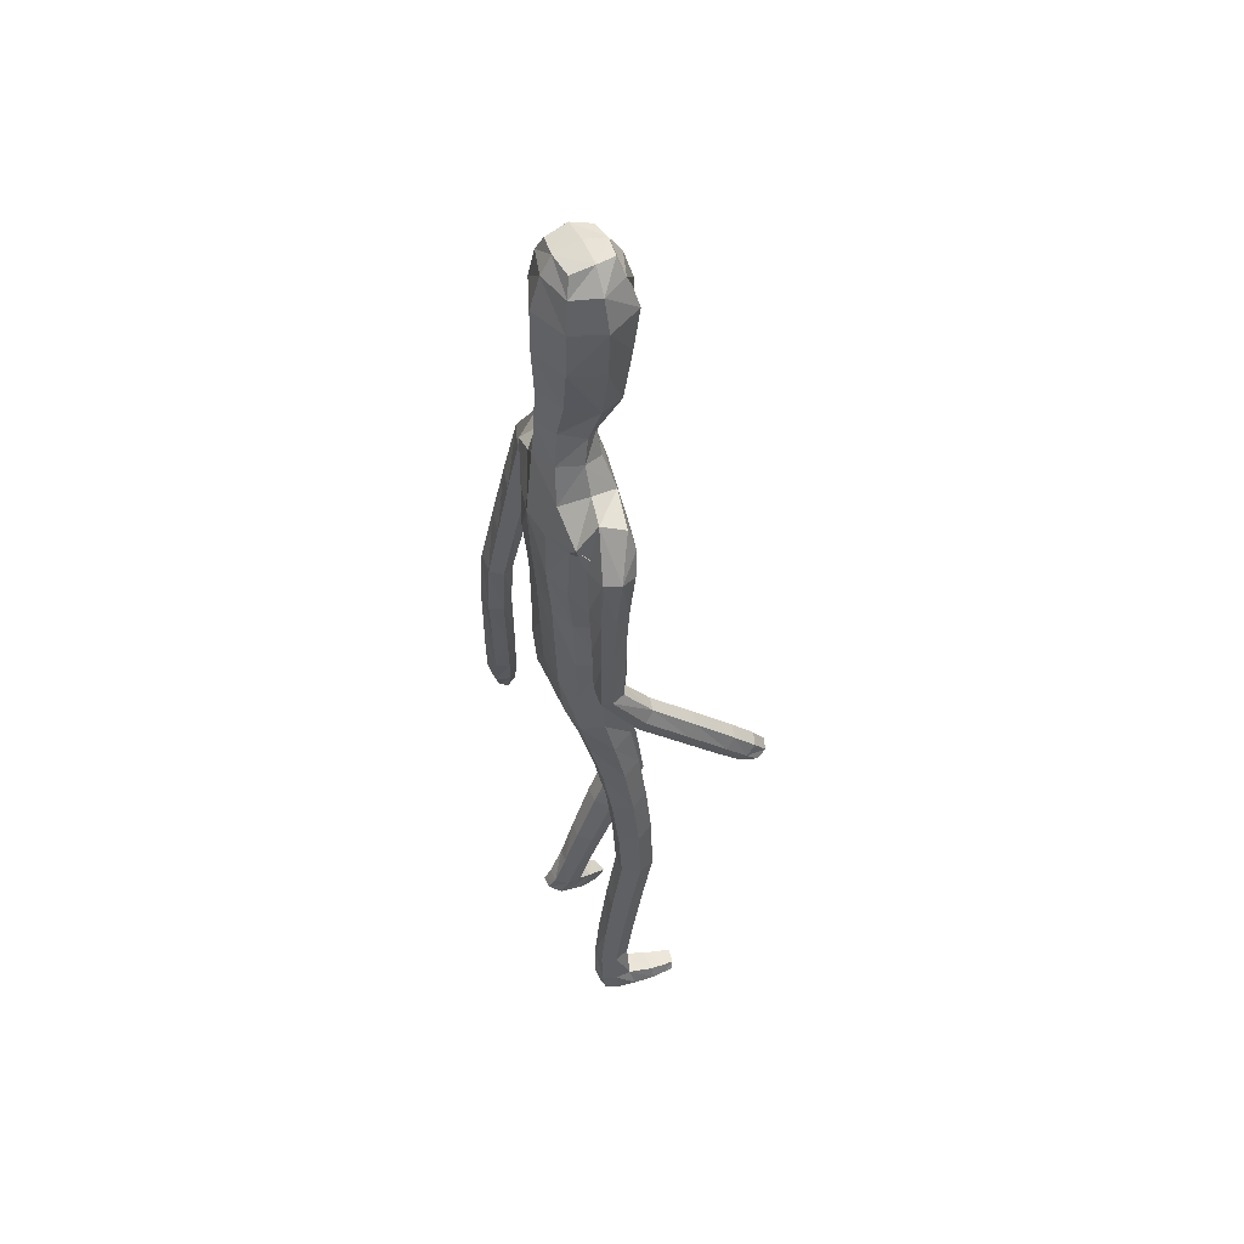
<metadata>
{"format":"obj","ext":"obj","renderer":"f3d","projection":"perspective","resolution":1024,"background":"white","views":[{"elev":50.5,"azim":-111.3,"up":"+Y"}]}
</metadata>
<code>
o Group1
v -0.02438 3.169 -0.1389
v 0.1473 0.1134 -0.1061
v 0.125 0.09076 -0.06403
v 0.1175 0.1417 -0.03888
v 0.134 0.1641 -0.08441
v 0.1912 0.1112 -0.1082
v 0.1728 0.0933 -0.0778
v 0.184 0.1647 -0.08414
v 0.2138 -0.001932 0.1392
v 0.2026 0.0161 0.1185
v 0.1898 -0.01166 0.09029
v 0.2133 -0.03017 0.1233
v 0.26 0.005836 0.1229
v 0.2569 0.0219 0.102
v 0.27 -0.01795 0.102
v 0.4669 1.073 -0.1627
v 0.4505 1.052 -0.1281
v 0.4107 1.069 -0.1663
v 0.4513 1.084 -0.1787
v 0.4653 1.13 -0.1611
v 0.4528 1.128 -0.1178
v 0.4596 1.13 -0.1902
v 0.2367 0.008765 0.05441
v 0.2201 0.1202 -0.002066
v 0.2388 0.06019 -0.02386
v 0.2166 0.09064 -0.07592
v 0.2125 0.1494 -0.04518
v 0.2462 0.06223 0.05671
v 0.2587 0.02315 0.0344
v 0.2099 0.25 0.01202
v 0.186 0.239 0.06037
v 0.1321 0.2375 0.05352
v 0.1423 0.1111 0.01949
v 0.1755 0.05812 0.06849
v 0.1133 0.2508 0.002119
v 0.1378 0.06576 -0.0327
v 0.1582 0.02347 0.02743
v 0.4212 1.067 -0.108
v 0.3944 1.071 -0.1394
v 0.4109 1.123 -0.1033
v 0.3782 1.127 -0.1363
v 0.05187 3.335 -0.06551
v 0.08146 3.278 -0.08263
v 0.06446 3.354 0.007749
v 0.1244 3.29 0.001484
v 0.1074 1.448 0.08904
v 0.1283 1.296 0.1356
v 0.2 1.297 0.1418
v 0.2009 1.453 0.08907
v 0.2102 1.567 0.04977
v 0.1154 1.558 0.08685
v 0.09902 1.413 0.01001
v 0.1089 1.28 0.0648
v 0.1125 1.414 -0.06082
v 0.1166 1.532 -0.1181
v 0.21 1.528 -0.09509
v 0.2045 1.408 -0.04811
v 0.1395 1.254 0.01082
v 0.3978 1.118 -0.1803
v 0.2008 0.07423 -0.05668
v 0.2643 -0.000386 0.07264
v 0.1212 2.5 -0.1142
v 0.08169 2.619 -0.1031
v 0.04916 3.341 0.07507
v 0.07606 3.281 0.09316
v 0.1614 2.364 0.09653
v 0.2296 2.352 0.05522
v 0.2851 2.372 0.03292
v 0.2838 2.411 0.06548
v 0.1264 2.2 0.1018
v 0.2174 2.189 0.06465
v 0.1306 2.516 0.06668
v 0.2701 2.49 0.04478
v 0.3217 2.322 0.02477
v 0.3593 2.361 -0.02278
v 0.253 2.522 -0.03487
v 0.1652 2.552 -0.02536
v 0.3465 2.378 -0.07584
v 0.3621 2.178 -0.07826
v 0.3544 2.191 -0.1216
v 0.2667 2.358 -0.09984
v 0.2419 2.431 -0.1019
v 0.2792 2.186 -0.1346
v 0.3637 2 -0.164
v 0.2932 1.994 -0.1697
v 0.2518 2.172 -0.08407
v 0.2317 2.337 -0.04641
v 0.2696 1.983 -0.1237
v 0.3025 1.804 -0.2068
v 0.281 1.793 -0.1635
v 0.2951 1.975 -0.08079
v 0.2781 2.162 -0.03274
v 0.3081 1.785 -0.1252
v 0.3037 1.596 -0.1647
v 0.3321 1.602 -0.127
v 0.3556 1.788 -0.1293
v 0.3446 1.978 -0.08256
v 0.3786 1.608 -0.1334
v 0.3631 1.409 -0.1156
v 0.4088 1.416 -0.1253
v 0.3982 1.609 -0.1767
v 0.3761 1.799 -0.1716
v 0.4265 1.416 -0.1693
v 0.4381 1.233 -0.1188
v 0.4526 1.233 -0.1634
v 0.4212 1.416 -0.2042
v 0.3934 1.609 -0.2127
v 0.4471 1.233 -0.1966
v 0.3756 1.22 -0.1856
v 0.3499 1.403 -0.1964
v 0.3619 1.221 -0.1401
v 0.3328 1.403 -0.1512
v 0.3934 1.228 -0.1064
v 0.3234 1.596 -0.2097
v 0.3716 1.809 -0.2066
v 0.3687 1.989 -0.126
v 0.3337 2.164 -0.0307
v 0.2722 2.31 0.01738
v 0.2803 2.37 -0.03913
v 0.2354 2.344 -0.03267
v 0.2066 2.389 -0.1114
v 0.2301 2.187 -0.02723
v 0.1908 2.193 -0.1133
v 0.2224 2.03 -0.01758
v 0.1841 2.028 -0.09739
v 0.2045 2.03 0.0681
v 0.2065 1.859 0.06473
v 0.2316 1.86 -0.01824
v 0.1126 2.033 0.09828
v 0.1121 1.86 0.1021
v 0.1198 1.69 0.0973
v 0.2122 1.696 0.05118
v 0.2356 1.694 -0.03076
v 0.2414 1.552 -0.02509
v 0.202 1.686 -0.1002
v 0.2415 1.428 0.0228
v 0.2379 1.276 0.08148
v 0.2095 1.254 0.01791
v 0.236 1.103 0.1375
v 0.216 1.085 0.07366
v 0.2004 1.12 0.194
v 0.2013 0.9315 0.2428
v 0.2354 0.92 0.186
v 0.1351 1.12 0.1885
v 0.1377 0.9311 0.2387
v 0.1132 1.103 0.1268
v 0.1159 0.9178 0.1776
v 0.1491 1.087 0.07329
v 0.1517 0.9057 0.1223
v 0.2162 0.9062 0.1221
v 0.2158 0.7563 0.1615
v 0.1535 0.7582 0.1622
v 0.235 0.7301 0.2186
v 0.226 0.5532 0.1378
v 0.2068 0.5783 0.08263
v 0.2018 0.7073 0.2706
v 0.1946 0.5317 0.1895
v 0.1396 0.7103 0.2684
v 0.1347 0.5353 0.1871
v 0.1189 0.7356 0.2139
v 0.1151 0.5597 0.1337
v 0.1473 0.5816 0.08254
v 0.1414 0.4071 0.01052
v 0.1131 0.3868 0.05822
v 0.1965 0.4032 0.01342
v 0.1908 0.2631 -0.03566
v 0.1394 0.265 -0.04211
v 0.2153 0.3807 0.06446
v 0.1872 0.3604 0.1132
v 0.1318 0.363 0.1089
v 0.1135 1.69 -0.1305
v 0.108 1.86 -0.1305
v 0.1995 1.857 -0.09785
v 0.1019 2.031 -0.1348
v 0.1061 2.206 -0.1496
v 0.1078 2.374 -0.1462
v 0.08996 2.627 0.03704
v 0.1215 2.636 -0.02565
v 0.1064 2.722 -0.01189
v 0.07341 2.714 0.02622
v 0.06438 2.73 -0.08938
v 0.08572 2.857 -0.08773
v 0.1311 2.841 0.008086
v 0.1036 3.014 -0.09437
v 0.1029 3.174 -0.09698
v 0.156 3.18 0.005611
v 0.1482 3.012 0.01111
v 0.1061 3.18 0.1239
v 0.0932 3.004 0.1164
v 0.09428 2.825 0.09308
v 0.2118 0.04202 -0.005212
v 0.02756 3 0.1385
v 0.01765 3.172 0.1461
v -0.02722 3.342 -0.07226
v -0.02656 3.281 -0.1067
v -0.00073 1.428 0.08508
v -7.4e-05 1.53 0.1065
v -0.000419 1.409 -0.01862
v 0.000611 1.556 -0.1184
v 8.8e-05 1.455 -0.07923
v 1.5e-05 2.615 -0.1433
v 1e-06 2.513 -0.1531
v -0.01132 3.277 0.1305
v -0.01709 3.343 0.08815
v -0.02284 3.364 0.01285
v 0 2.206 0.1121
v 1e-06 2.369 0.1124
v 1e-06 2.51 0.08815
v -0 1.86 0.1127
v -0 2.036 0.1092
v 0.000283 1.682 0.1173
v 0 1.862 -0.1401
v 0.000405 1.698 -0.134
v 0 2.033 -0.1456
v 0 2.214 -0.1593
v 1e-06 2.383 -0.1664
v 0.000181 2.631 0.05592
v -0.008257 2.864 -0.1291
v -0.000567 2.735 -0.132
v -0.01683 3.015 -0.1383
v -0.02315 3.169 -0.139
v 0.003578 2.997 0.1737
v -0.004584 3.17 0.1645
v 0.006865 2.822 0.1307
v 0.001117 2.71 0.0459
v -0.2323 0.0141 -0.04982
v -0.1988 0.01629 -0.008321
v -0.1934 0.0727 -0.01521
v -0.2208 0.06995 -0.06141
v -0.275 0.01077 -0.03913
v -0.2483 0.01115 -0.009222
v -0.2699 0.0702 -0.05004
v -0.23 0.04125 0.2287
v -0.2259 0.04609 0.1998
v -0.2158 0.007793 0.187
v -0.2292 0.008839 0.2294
v -0.2793 0.03927 0.2227
v -0.2827 0.04227 0.1965
v -0.2902 0.008107 0.2197
v -0.3266 1.252 0.4806
v -0.3096 1.264 0.5186
v -0.2702 1.253 0.4782
v -0.3116 1.25 0.4607
v -0.3315 1.293 0.4414
v -0.3209 1.324 0.4726
v -0.3245 1.273 0.4204
v -0.2714 0.006591 0.1586
v -0.2818 0.07303 0.05199
v -0.2967 0.0103 0.06845
v -0.29 0.009647 0.004502
v -0.2881 0.07586 -0.002135
v -0.2871 0.05355 0.1362
v -0.2988 0.008502 0.1402
v -0.2826 0.1938 -7e-05
v -0.2597 0.1924 0.04997
v -0.2058 0.1857 0.04439
v -0.2017 0.07576 0.05505
v -0.2157 0.05641 0.1305
v -0.1862 0.1852 -0.00824
v -0.2013 0.01096 0.03334
v -0.2029 0.005634 0.1094
v -0.283 1.291 0.5212
v -0.2554 1.275 0.4949
v -0.2793 1.335 0.4841
v -0.2458 1.318 0.4569
v -0.104 3.328 -0.05563
v -0.1303 3.269 -0.06921
v -0.1089 3.347 0.01874
v -0.1632 3.277 0.01971
v -0.1114 1.432 0.08466
v -0.1398 1.275 0.1048
v -0.2116 1.278 0.109
v -0.2051 1.44 0.0821
v -0.2089 1.561 0.06014
v -0.1154 1.546 0.09713
v -0.1018 1.409 0.001236
v -0.1185 1.27 0.03294
v -0.1131 1.421 -0.06902
v -0.1126 1.544 -0.1112
v -0.2058 1.542 -0.08923
v -0.2055 1.418 -0.06057
v -0.1482 1.254 -0.02532
v -0.2622 1.279 0.4327
v -0.2685 0.005579 0.02477
v -0.2931 0.008026 0.1851
v -0.1212 2.5 -0.1142
v -0.08169 2.619 -0.1031
v -0.0841 3.335 0.08351
v -0.1031 3.273 0.1045
v -0.1614 2.364 0.09653
v -0.2298 2.353 0.05509
v -0.2852 2.375 0.03385
v -0.284 2.413 0.06574
v -0.1264 2.2 0.1018
v -0.2174 2.189 0.06465
v -0.1306 2.516 0.06668
v -0.2704 2.491 0.04431
v -0.3126 2.332 0.05261
v -0.3508 2.356 -0.002656
v -0.2531 2.521 -0.03573
v -0.1652 2.552 -0.02536
v -0.3371 2.363 -0.0579
v -0.3368 2.166 -0.01631
v -0.3282 2.17 -0.06135
v -0.2554 2.346 -0.07557
v -0.2419 2.43 -0.1024
v -0.2523 2.168 -0.07072
v -0.3203 1.974 -0.0598
v -0.2494 1.973 -0.06225
v -0.2262 2.169 -0.0178
v -0.2218 2.34 -0.01907
v -0.2271 1.974 -0.01431
v -0.2417 1.779 -0.05562
v -0.2214 1.78 -0.01051
v -0.2537 1.974 0.02876
v -0.2539 2.168 0.03383
v -0.2495 1.779 0.02772
v -0.2234 1.634 0.1015
v -0.2539 1.661 0.1252
v -0.2969 1.777 0.02188
v -0.3032 1.972 0.02501
v -0.3005 1.656 0.1184
v -0.2636 1.532 0.2707
v -0.3092 1.524 0.2617
v -0.3181 1.624 0.08833
v -0.3163 1.776 -0.02224
v -0.3248 1.491 0.2313
v -0.318 1.398 0.3968
v -0.3304 1.365 0.3659
v -0.3179 1.467 0.2066
v -0.3116 1.599 0.06268
v -0.3235 1.342 0.3421
v -0.2515 1.349 0.3557
v -0.2461 1.472 0.2176
v -0.2401 1.383 0.3863
v -0.2311 1.506 0.2488
v -0.2737 1.408 0.4069
v -0.2409 1.6 0.07022
v -0.3111 1.778 -0.0585
v -0.3262 1.971 -0.02045
v -0.3095 2.165 0.03391
v -0.2623 2.323 0.04886
v -0.28 2.372 -0.03783
v -0.2356 2.345 -0.03274
v -0.2066 2.389 -0.1114
v -0.2301 2.187 -0.02724
v -0.1908 2.193 -0.1133
v -0.2224 2.03 -0.01758
v -0.1841 2.028 -0.09739
v -0.2045 2.03 0.0681
v -0.206 1.859 0.06671
v -0.2312 1.86 -0.0168
v -0.1126 2.033 0.09828
v -0.1121 1.86 0.1021
v -0.1188 1.687 0.1034
v -0.2105 1.695 0.05863
v -0.2334 1.696 -0.02369
v -0.2384 1.557 -0.01698
v -0.1997 1.69 -0.09403
v -0.2442 1.428 0.01157
v -0.2481 1.269 0.04515
v -0.2183 1.255 -0.02043
v -0.2543 1.089 0.07253
v -0.2328 1.08 0.007209
v -0.2201 1.095 0.1319
v -0.2292 0.9023 0.1485
v -0.2619 0.9007 0.09027
v -0.1547 1.093 0.1284
v -0.1657 0.8995 0.1467
v -0.1313 1.086 0.0655
v -0.1424 0.8947 0.08567
v -0.1659 1.079 0.00899
v -0.1767 0.8931 0.02814
v -0.241 0.8962 0.02593
v -0.248 0.7199 0.03404
v -0.1858 0.7169 0.03592
v -0.2698 0.7082 0.09508
v -0.2747 0.5176 0.05555
v -0.2531 0.5284 -0.003349
v -0.2389 0.695 0.1517
v -0.2455 0.5058 0.1114
v -0.1767 0.6925 0.1504
v -0.1855 0.504 0.1098
v -0.1535 0.7034 0.09221
v -0.1636 0.5144 0.05288
v -0.1936 0.5269 -0.002668
v -0.2014 0.3408 -0.03432
v -0.1752 0.3295 0.01738
v -0.2567 0.342 -0.03201
v -0.2626 0.1942 -0.04925
v -0.2112 0.1907 -0.05521
v -0.2776 0.3329 0.02223
v -0.2516 0.3217 0.07492
v -0.1962 0.319 0.07153
v -0.1118 1.693 -0.1261
v -0.108 1.86 -0.1305
v -0.1992 1.857 -0.09698
v -0.1019 2.031 -0.1348
v -0.1061 2.206 -0.1496
v -0.1078 2.374 -0.1462
v -0.08986 2.627 0.03708
v -0.1214 2.636 -0.02553
v -0.1051 2.721 -0.01
v -0.07156 2.713 0.0274
v -0.06448 2.729 -0.08853
v -0.09655 2.85 -0.07744
v -0.1297 2.831 0.0221
v -0.1302 3.004 -0.07955
v -0.1441 3.163 -0.08133
v -0.1841 3.165 0.02717
v -0.1607 2.998 0.03069
v -0.1199 3.17 0.1382
v -0.09248 2.996 0.1281
v -0.08319 2.818 0.1024
v -0.2642 0.004464 0.08631
v -0.02463 2.998 0.1417
v -0.02901 3.17 0.1491
v 0.002789 2.987 0.1549
f 2 3 4
f 2 6 3
f 2 5 6
f 9 10 11
f 9 13 14
f 9 12 15
f 16 17 19
f 16 20 17
f 16 19 22
f 12 11 23
f 24 25 27
f 24 28 29
f 24 27 31
f 24 31 32
f 24 33 28
f 33 32 35
f 33 4 3
f 33 36 34
f 38 39 17
f 38 40 41
f 38 17 40
f 42 43 194
f 42 44 43
f 46 47 48
f 46 49 50
f 46 52 47
f 46 51 196
f 46 196 198
f 54 55 57
f 54 200 199
f 54 52 200
f 54 58 53
f 19 18 22
f 7 60 3
f 7 6 60
f 61 14 13
f 61 29 14
f 61 15 23
f 62 202 201
f 39 41 18
f 64 204 65
f 64 44 204
f 64 65 45
f 66 67 68
f 66 70 67
f 66 207 206
f 66 72 208
f 66 69 72
f 73 69 74
f 73 76 72
f 73 75 76
f 78 75 79
f 78 81 76
f 78 80 83
f 83 80 85
f 83 86 81
f 83 85 88
f 88 85 90
f 88 91 86
f 88 90 93
f 93 90 95
f 93 96 91
f 93 95 98
f 98 95 100
f 98 101 102
f 98 100 103
f 103 100 105
f 103 106 107
f 103 105 106
f 108 105 20
f 108 109 106
f 108 22 59
f 109 111 112
f 109 59 111
f 111 113 112
f 111 41 40
f 113 104 99
f 113 40 21
f 112 94 114
f 112 99 94
f 114 107 110
f 114 89 115
f 114 94 89
f 115 102 101
f 115 84 102
f 115 89 84
f 116 97 102
f 116 79 117
f 116 84 80
f 117 92 97
f 117 74 92
f 117 79 75
f 118 87 92
f 118 68 87
f 118 74 68
f 119 82 87
f 119 120 82
f 119 68 67
f 120 122 121
f 120 67 71
f 122 124 123
f 122 71 126
f 126 127 128
f 126 129 127
f 126 71 129
f 129 210 130
f 129 70 210
f 209 211 130
f 211 197 131
f 131 132 130
f 131 51 132
f 132 133 127
f 132 50 134
f 134 56 133
f 134 136 56
f 134 50 49
f 136 137 57
f 136 49 48
f 137 139 138
f 137 48 139
f 141 142 139
f 141 144 142
f 141 48 47
f 144 146 145
f 144 47 53
f 146 148 149
f 146 53 148
f 148 140 150
f 148 58 140
f 150 151 149
f 150 143 153
f 150 140 143
f 153 154 155
f 153 156 154
f 153 143 156
f 156 158 157
f 156 142 145
f 158 160 161
f 158 145 147
f 160 152 162
f 160 147 149
f 162 163 164
f 162 155 165
f 162 152 155
f 165 166 167
f 165 168 166
f 165 155 168
f 168 169 30
f 168 154 169
f 169 170 32
f 169 157 170
f 170 164 35
f 170 159 161
f 166 8 5
f 166 30 8
f 167 35 164
f 167 5 4
f 138 58 54
f 135 171 172
f 135 56 171
f 135 173 128
f 171 213 212
f 171 55 213
f 212 214 172
f 214 215 174
f 215 216 175
f 175 123 125
f 175 176 121
f 174 125 173
f 173 125 124
f 104 21 20
f 72 177 217
f 72 77 178
f 178 179 177
f 178 63 179
f 178 77 62
f 181 182 183
f 181 219 218
f 181 63 219
f 218 220 182
f 220 1 184
f 1 195 185
f 185 186 184
f 185 43 45
f 186 188 189
f 186 45 188
f 188 193 192
f 188 65 193
f 222 418 192
f 224 225 180
f 225 217 177
f 190 183 187
f 190 180 179
f 187 183 184
f 205 44 194
f 216 202 62
f 62 82 176
f 62 77 82
f 60 191 37
f 60 26 191
f 191 23 11
f 191 25 23
f 37 11 10
f 34 10 14
f 26 6 8
f 193 223 222
f 418 224 190
f 226 229 227
f 226 227 230
f 226 230 229
f 233 236 235
f 233 234 238
f 233 237 239
f 240 243 241
f 240 241 244
f 240 244 246
f 236 239 247
f 248 251 249
f 248 249 253
f 248 255 254
f 248 257 256
f 248 252 257
f 257 228 256
f 257 260 227
f 257 258 260
f 262 241 263
f 262 263 265
f 262 264 241
f 266 194 267
f 266 267 268
f 270 273 272
f 270 275 274
f 270 271 276
f 270 196 275
f 270 276 198
f 278 281 279
f 278 279 199
f 278 200 276
f 278 276 277
f 243 246 242
f 231 227 284
f 231 284 230
f 285 239 237
f 285 238 253
f 285 253 247
f 286 287 201
f 263 242 265
f 288 289 204
f 288 204 268
f 288 268 269
f 290 293 292
f 290 291 294
f 290 294 206
f 290 207 208
f 290 296 293
f 297 299 293
f 297 296 300
f 297 300 299
f 302 304 303
f 302 300 305
f 302 305 307
f 307 309 304
f 307 305 310
f 307 310 312
f 312 314 309
f 312 310 315
f 312 315 317
f 317 319 314
f 317 315 320
f 317 320 322
f 322 324 319
f 322 320 326
f 322 325 327
f 327 329 324
f 327 325 331
f 327 330 329
f 332 246 244
f 332 330 333
f 332 333 283
f 333 334 336
f 333 335 283
f 335 336 337
f 335 337 264
f 337 323 328
f 337 328 245
f 336 334 338
f 336 318 323
f 338 334 331
f 338 331 339
f 338 313 318
f 339 331 325
f 339 326 308
f 339 308 313
f 340 326 321
f 340 321 341
f 340 303 304
f 341 321 316
f 341 316 298
f 341 298 299
f 342 316 311
f 342 311 343
f 342 292 293
f 343 311 306
f 343 306 344
f 343 344 291
f 344 345 346
f 344 346 291
f 346 347 348
f 346 348 350
f 350 348 352
f 350 351 353
f 350 353 295
f 353 354 210
f 353 210 294
f 209 354 211
f 211 355 197
f 355 354 356
f 355 356 275
f 356 351 357
f 356 357 274
f 358 357 280
f 358 280 360
f 358 360 273
f 360 281 361
f 360 361 272
f 361 362 363
f 361 363 272
f 365 363 366
f 365 366 368
f 365 368 271
f 368 369 370
f 368 370 277
f 370 371 373
f 370 372 277
f 372 373 374
f 372 364 282
f 374 373 376
f 374 375 377
f 374 367 364
f 377 375 379
f 377 378 380
f 377 380 367
f 380 381 382
f 380 382 369
f 382 383 385
f 382 384 371
f 384 385 376
f 384 376 373
f 386 385 388
f 386 387 389
f 386 379 376
f 389 387 391
f 389 390 392
f 389 392 379
f 392 254 393
f 392 393 378
f 393 255 256
f 393 394 381
f 394 256 259
f 394 388 385
f 390 391 232
f 390 232 254
f 391 387 388
f 391 259 229
f 362 281 278
f 359 397 396
f 359 395 280
f 359 357 352
f 395 396 212
f 395 213 279
f 212 396 214
f 214 398 215
f 215 399 216
f 399 398 349
f 399 347 345
f 398 396 397
f 397 352 349
f 328 329 244
f 296 208 217
f 296 401 402
f 402 401 404
f 402 403 287
f 402 287 286
f 405 403 407
f 405 406 219
f 405 219 287
f 218 406 220
f 220 408 221
f 221 409 195
f 409 408 410
f 409 410 269
f 410 411 413
f 410 412 269
f 412 413 416
f 412 417 289
f 222 416 418
f 224 414 404
f 225 404 401
f 414 413 411
f 414 407 403
f 411 408 407
f 205 194 268
f 216 400 286
f 286 400 306
f 286 306 301
f 284 260 261
f 284 415 250
f 415 261 235
f 415 247 249
f 261 258 234
f 258 252 238
f 250 251 232
f 417 416 222
f 224 418 414
f 5 2 4
f 6 7 3
f 5 8 6
f 12 9 11
f 10 9 14
f 13 9 15
f 17 18 19
f 20 21 17
f 20 16 22
f 15 12 23
f 25 26 27
f 25 24 29
f 27 30 31
f 33 24 32
f 33 34 28
f 4 33 35
f 36 33 3
f 36 37 34
f 39 18 17
f 39 38 41
f 17 21 40
f 43 195 194
f 44 45 43
f 49 46 48
f 51 46 50
f 52 53 47
f 51 197 196
f 52 46 198
f 55 56 57
f 55 54 199
f 52 198 200
f 52 54 53
f 18 59 22
f 60 36 3
f 6 26 60
f 15 61 13
f 29 28 14
f 29 61 23
f 63 62 201
f 41 59 18
f 204 203 65
f 44 205 204
f 44 64 45
f 69 66 68
f 70 71 67
f 70 66 206
f 207 66 208
f 69 73 72
f 75 73 74
f 76 77 72
f 75 78 76
f 80 78 79
f 81 82 76
f 81 78 83
f 80 84 85
f 86 87 81
f 86 83 88
f 85 89 90
f 91 92 86
f 91 88 93
f 90 94 95
f 96 97 91
f 96 93 98
f 95 99 100
f 96 98 102
f 101 98 103
f 100 104 105
f 101 103 107
f 105 108 106
f 22 108 20
f 109 110 106
f 109 108 59
f 110 109 112
f 59 41 111
f 113 99 112
f 113 111 40
f 104 100 99
f 104 113 21
f 110 112 114
f 99 95 94
f 107 106 110
f 107 114 115
f 94 90 89
f 107 115 101
f 84 116 102
f 89 85 84
f 97 96 102
f 97 116 117
f 79 116 80
f 92 91 97
f 74 118 92
f 74 117 75
f 87 86 92
f 68 119 87
f 74 69 68
f 82 81 87
f 120 121 82
f 120 119 67
f 122 123 121
f 122 120 71
f 124 125 123
f 124 122 126
f 124 126 128
f 129 130 127
f 71 70 129
f 210 209 130
f 70 206 210
f 211 131 130
f 197 51 131
f 132 127 130
f 51 50 132
f 133 128 127
f 133 132 134
f 56 135 133
f 136 57 56
f 136 134 49
f 137 138 57
f 137 136 48
f 139 140 138
f 48 141 139
f 142 143 139
f 144 145 142
f 144 141 47
f 146 147 145
f 146 144 53
f 147 146 149
f 53 58 148
f 149 148 150
f 58 138 140
f 151 152 149
f 151 150 153
f 140 139 143
f 151 153 155
f 156 157 154
f 143 142 156
f 158 159 157
f 158 156 145
f 159 158 161
f 160 158 147
f 161 160 162
f 152 160 149
f 161 162 164
f 163 162 165
f 152 151 155
f 163 165 167
f 168 30 166
f 155 154 168
f 169 31 30
f 154 157 169
f 31 169 32
f 157 159 170
f 32 170 35
f 164 170 161
f 167 166 5
f 30 27 8
f 163 167 164
f 35 167 4
f 57 138 54
f 173 135 172
f 56 55 171
f 133 135 128
f 172 171 212
f 55 199 213
f 214 174 172
f 215 175 174
f 216 176 175
f 174 175 125
f 123 175 121
f 172 174 173
f 128 173 124
f 105 104 20
f 208 72 217
f 177 72 178
f 179 180 177
f 63 181 179
f 63 178 62
f 179 181 183
f 182 181 218
f 63 201 219
f 220 184 182
f 1 185 184
f 195 43 185
f 186 187 184
f 186 185 45
f 187 186 189
f 45 65 188
f 189 188 192
f 65 203 223
f 193 65 223
f 190 224 180
f 180 225 177
f 189 190 187
f 183 190 179
f 183 182 184
f 44 42 194
f 176 216 62
f 82 121 176
f 77 76 82
f 36 60 37
f 26 25 191
f 37 191 11
f 25 29 23
f 34 37 10
f 28 34 14
f 27 26 8
f 192 193 222
f 192 418 190
f 189 192 190
f 229 228 227
f 227 231 230
f 230 232 229
f 234 233 235
f 237 233 238
f 236 233 239
f 243 242 241
f 241 245 244
f 243 240 246
f 235 236 247
f 251 250 249
f 252 248 253
f 251 248 254
f 255 248 256
f 252 258 257
f 228 259 256
f 228 257 227
f 258 261 260
f 241 242 263
f 264 262 265
f 264 245 241
f 194 195 267
f 267 269 268
f 271 270 272
f 273 270 274
f 271 277 276
f 196 197 275
f 196 270 198
f 281 280 279
f 200 278 199
f 200 198 276
f 282 278 277
f 246 283 242
f 227 260 284
f 284 250 230
f 238 285 237
f 238 252 253
f 239 285 247
f 202 286 201
f 242 283 265
f 289 203 204
f 204 205 268
f 289 288 269
f 291 290 292
f 291 295 294
f 207 290 206
f 296 290 208
f 296 297 293
f 299 298 293
f 296 301 300
f 300 302 299
f 299 302 303
f 300 306 305
f 304 302 307
f 309 308 304
f 305 311 310
f 309 307 312
f 314 313 309
f 310 316 315
f 314 312 317
f 319 318 314
f 315 321 320
f 319 317 322
f 324 323 319
f 325 322 326
f 324 322 327
f 329 328 324
f 330 327 331
f 330 332 329
f 329 332 244
f 330 334 333
f 246 332 283
f 335 333 336
f 335 265 283
f 336 323 337
f 265 335 264
f 323 324 328
f 264 337 245
f 318 336 338
f 318 319 323
f 334 330 331
f 313 338 339
f 313 314 318
f 326 339 325
f 326 340 308
f 308 309 313
f 326 320 321
f 303 340 341
f 308 340 304
f 321 315 316
f 316 342 298
f 303 341 299
f 316 310 311
f 292 342 343
f 298 342 293
f 311 305 306
f 306 345 344
f 292 343 291
f 345 347 346
f 346 295 291
f 347 349 348
f 295 346 350
f 351 350 352
f 351 354 353
f 353 294 295
f 354 209 210
f 210 206 294
f 354 355 211
f 355 275 197
f 354 351 356
f 356 274 275
f 351 352 357
f 357 358 274
f 357 359 280
f 280 281 360
f 274 358 273
f 281 362 361
f 273 360 272
f 362 364 363
f 363 365 272
f 363 367 366
f 366 369 368
f 272 365 271
f 369 371 370
f 271 368 277
f 372 370 373
f 372 282 277
f 364 372 374
f 364 362 282
f 375 374 376
f 367 374 377
f 367 363 364
f 378 377 379
f 378 381 380
f 380 366 367
f 381 383 382
f 366 380 369
f 384 382 385
f 369 382 371
f 385 386 376
f 371 384 373
f 387 386 388
f 379 386 389
f 379 375 376
f 390 389 391
f 390 254 392
f 392 378 379
f 254 255 393
f 393 381 378
f 394 393 256
f 394 383 381
f 388 394 259
f 383 394 385
f 391 229 232
f 232 251 254
f 259 391 388
f 259 228 229
f 282 362 278
f 395 359 396
f 395 279 280
f 397 359 352
f 213 395 212
f 213 199 279
f 396 398 214
f 398 399 215
f 399 400 216
f 347 399 349
f 400 399 345
f 349 398 397
f 352 348 349
f 245 328 244
f 401 296 217
f 301 296 402
f 403 402 404
f 403 405 287
f 301 402 286
f 406 405 407
f 406 218 219
f 219 201 287
f 406 408 220
f 408 409 221
f 409 267 195
f 408 411 410
f 267 409 269
f 412 410 413
f 412 289 269
f 417 412 416
f 417 223 289
f 223 203 289
f 225 224 404
f 217 225 401
f 407 414 411
f 404 414 403
f 408 406 407
f 194 266 268
f 202 216 286
f 400 345 306
f 306 300 301
f 415 284 261
f 415 249 250
f 247 415 235
f 247 253 249
f 235 261 234
f 234 258 238
f 230 250 232
f 223 417 222
f 418 416 414
f 416 413 414

</code>
